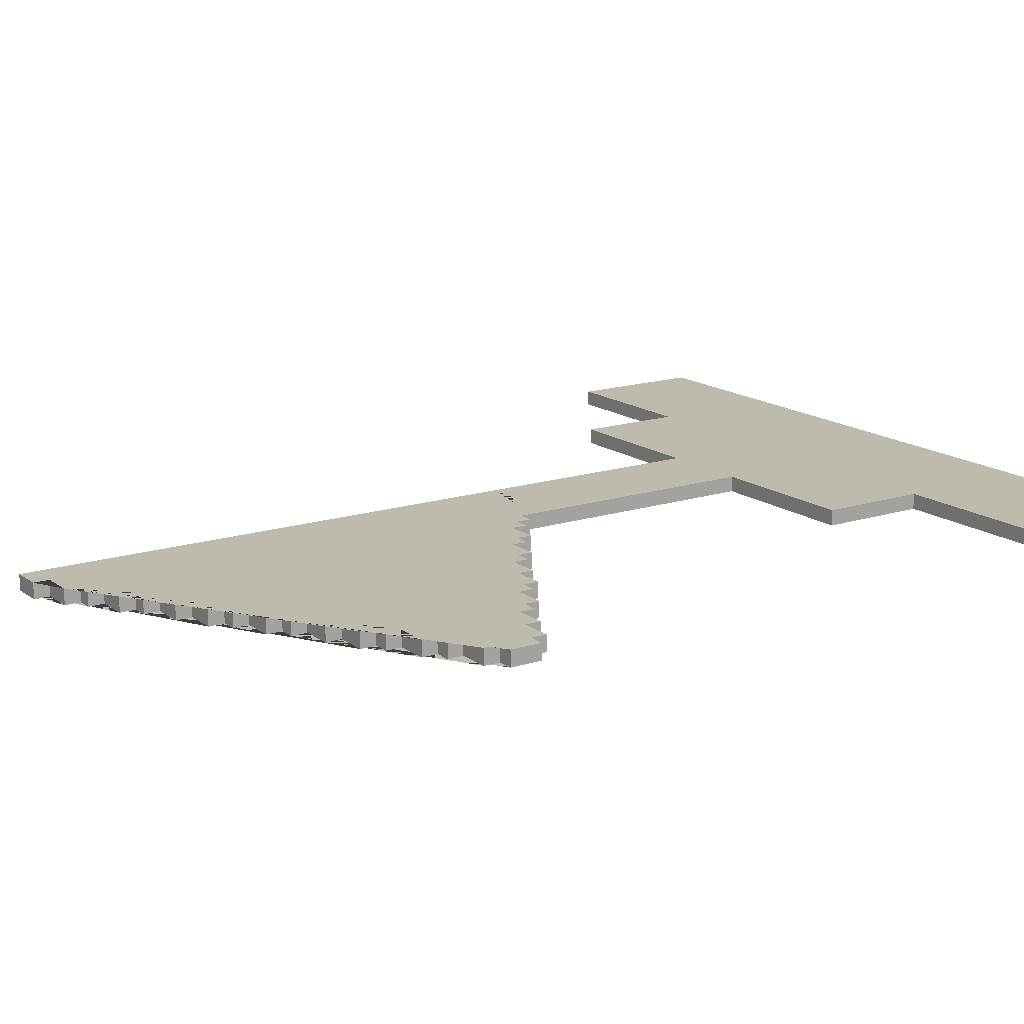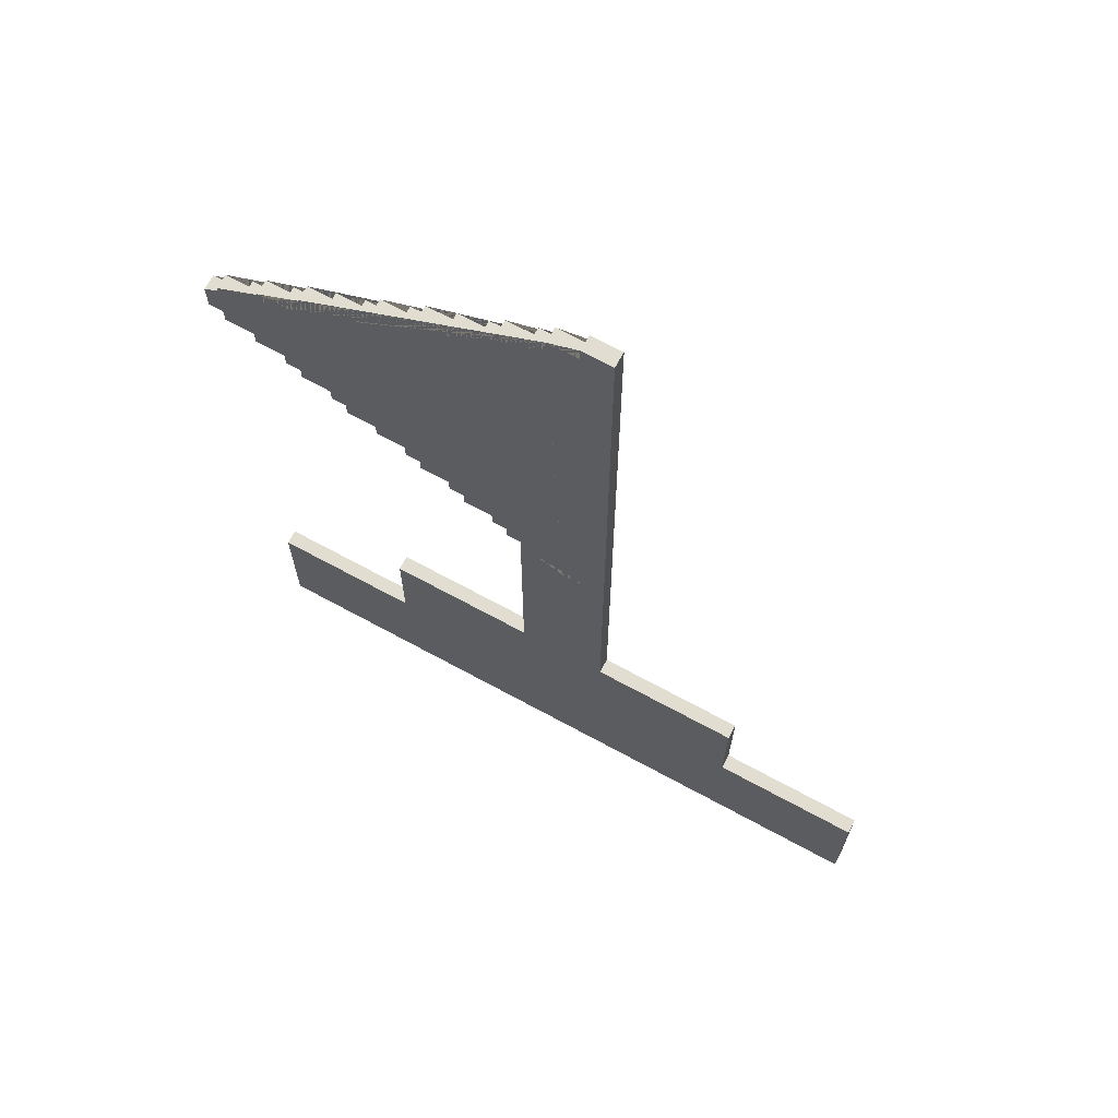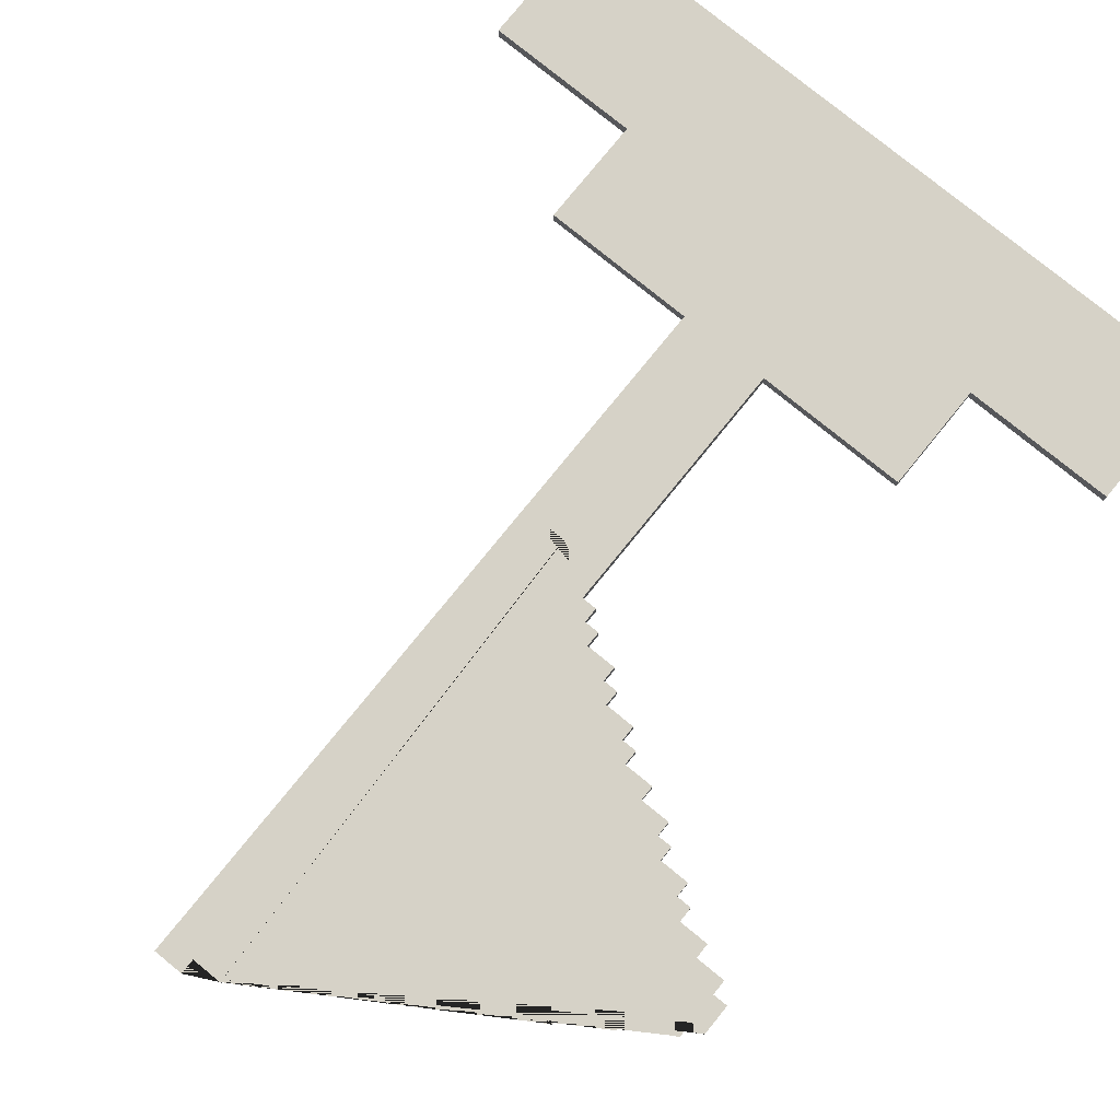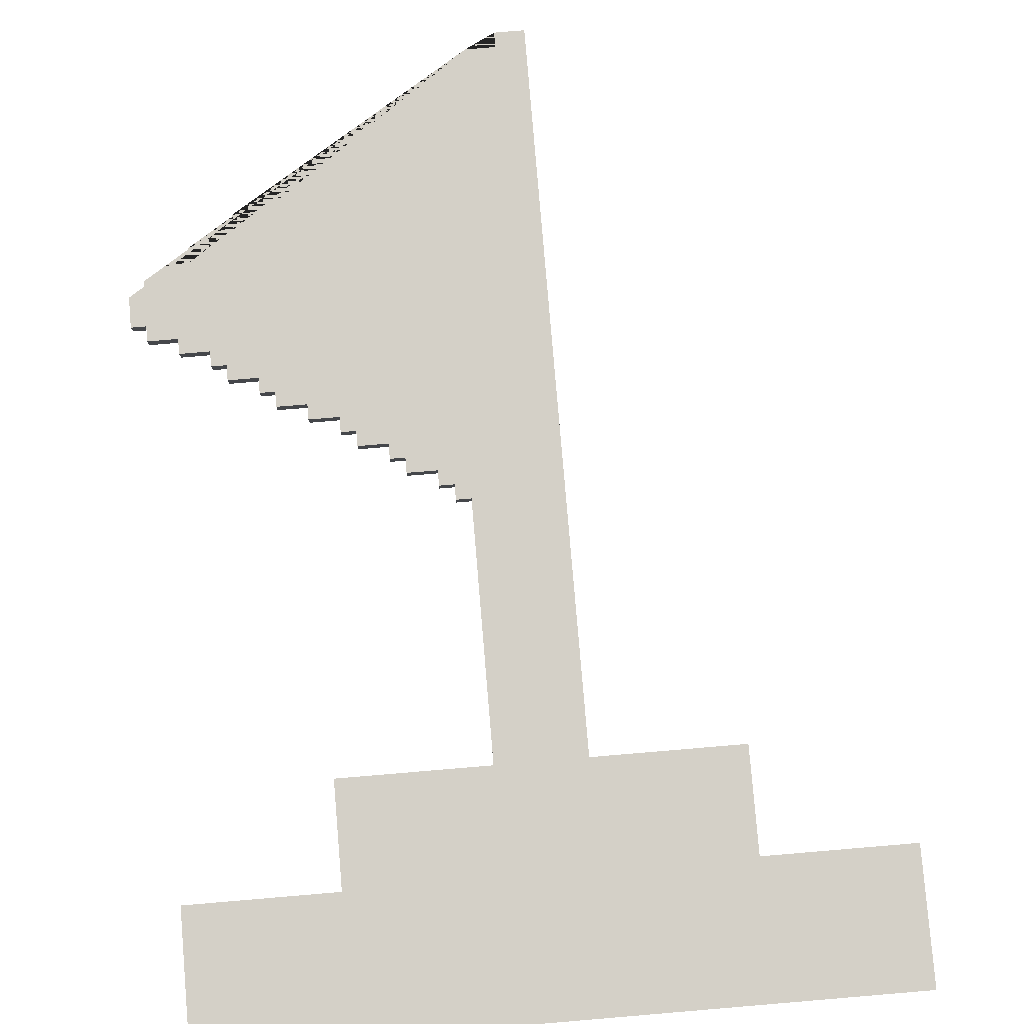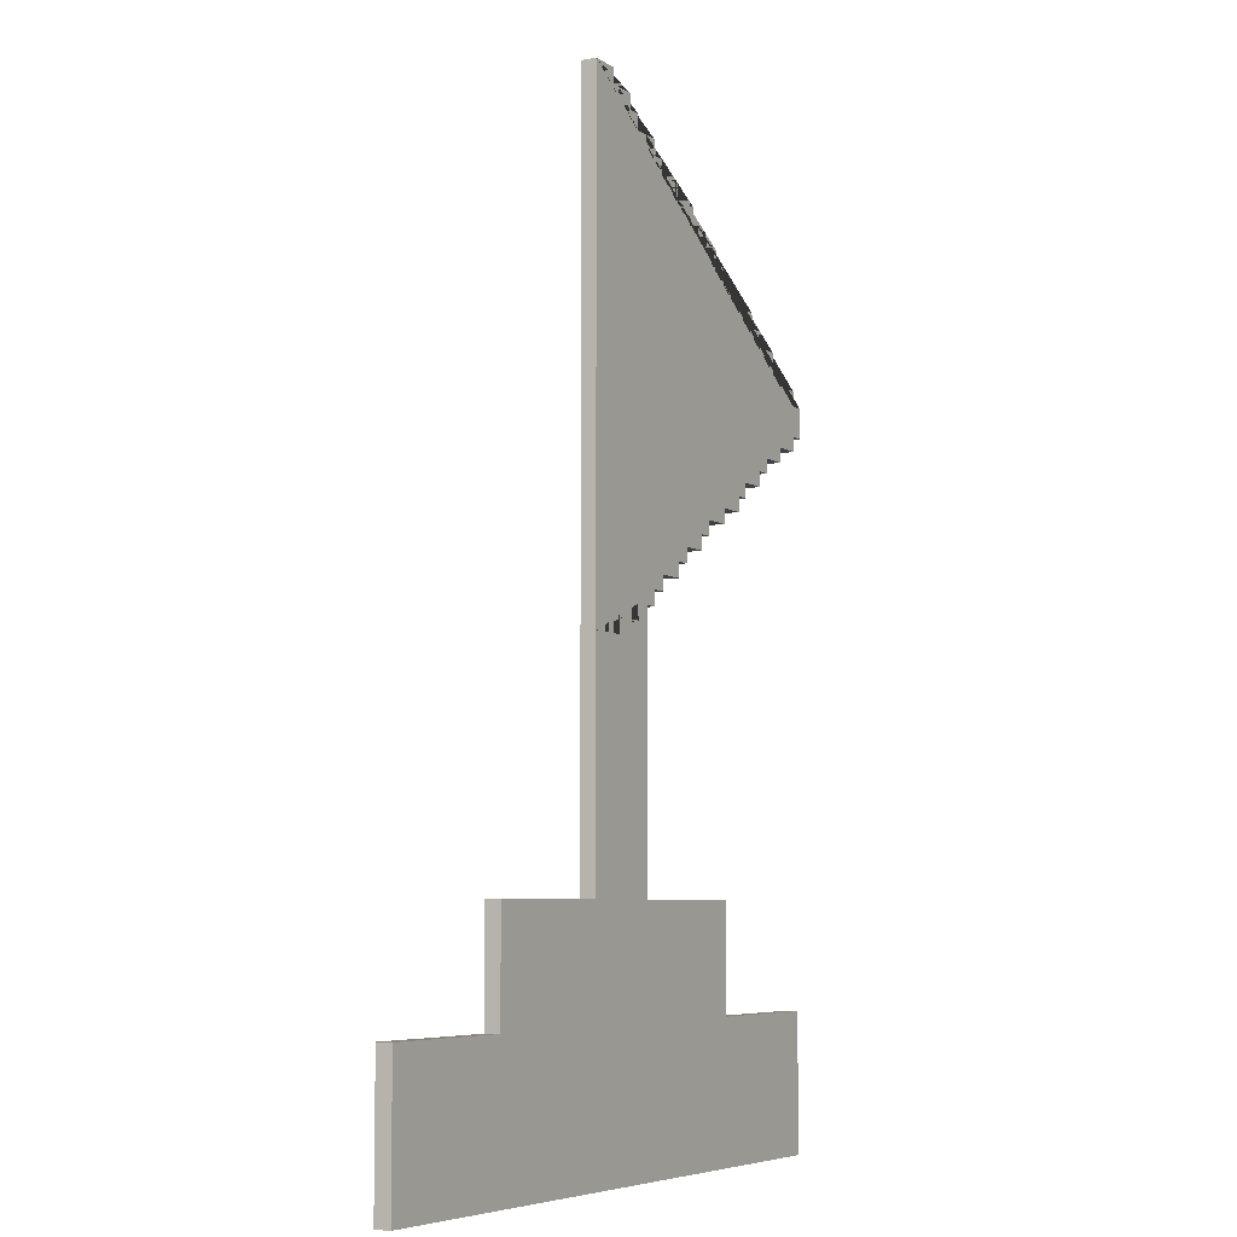
<metadata>
{"format":"obj","ext":"obj","renderer":"f3d","projection":"perspective","resolution":1024,"background":"white","views":[{"elev":15.7,"azim":-124.1,"up":"+Z"},{"elev":68.6,"azim":28.6,"up":"+Y"},{"elev":78.6,"azim":-140.9,"up":"+Z"},{"elev":80.0,"azim":-4.8,"up":"+Z"},{"elev":-6.2,"azim":119.1,"up":"+Y"}]}
</metadata>
<code>
o flag
v -2.3 1.4 0
v -2.3 1.6 -0.1
v -2.3 1.4 -0.1
v -2.3 1.6 0
v -2.2 -3.2 -1e-06
v -2.2 -2.3 -0.1
v -2.2 -3.2 -0.1
v -2.2 -2.3 -0
v -2.2 1.3 0
v -2.2 1.4 -0.1
v -2.2 1.3 -0.1
v -2.2 1.4 0
v -2.2 1.6 0
v -2.2 1.7 -0.1
v -2.2 1.6 -0.1
v -2.2 1.7 0
v -2 1.2 0
v -2 1.3 -0.1
v -2 1.2 -0.1
v -2 1.3 0
v -2 1.7 0
v -2 1.8 -0.1
v -2 1.7 -0.1
v -2 1.8 0
v -1.9 1.8 0
v -1.9 1.9 -0.1
v -1.9 1.8 -0.1
v -1.9 1.9 0
v -1.8 1.1 0
v -1.8 1.2 -0.1
v -1.8 1.1 -0.1
v -1.8 1.2 0
v -1.7 1 0
v -1.7 1.1 -0.1
v -1.7 1 -0.1
v -1.7 1.1 0
v -1.7 1.9 0
v -1.7 2 -0.1
v -1.7 1.9 -0.1
v -1.7 2 0
v -1.6 2 0
v -1.6 2.1 -0.1
v -1.6 2 -0.1
v -1.6 2.1 0
v -1.5 0.9 0
v -1.5 1 -0.1
v -1.5 0.9 -0.1
v -1.5 1 0
v -1.4 0.8 0
v -1.4 0.9 -0.1
v -1.4 0.8 -0.1
v -1.4 0.9 0
v -1.4 2.1 0
v -1.4 2.2 -0.1
v -1.4 2.1 -0.1
v -1.4 2.2 0
v -1.2 -2.3 -0
v -1.2 -1.6 -0.1
v -1.2 -2.3 -0.1
v -1.2 -1.6 -0
v -1.2 0.7 0
v -1.2 0.8 -0.1
v -1.2 0.7 -0.1
v -1.2 0.8 0
v -1.2 2.2 0
v -1.2 2.3 -0.1
v -1.2 2.2 -0.1
v -1.2 2.3 0
v -1.1 2.3 0
v -1.1 2.4 -0.1
v -1.1 2.3 -0.1
v -1.1 2.4 0
v -1 0.6 0
v -1 0.7 -0.1
v -1 0.6 -0.1
v -1 0.7 0
v -0.9 0.5 0
v -0.9 0.6 -0.1
v -0.9 0.5 -0.1
v -0.9 0.6 0
v -0.9 2.4 0
v -0.9 2.5 -0.1
v -0.9 2.4 -0.1
v -0.9 2.5 0
v -0.8 2.5 0
v -0.8 2.6 -0.1
v -0.8 2.5 -0.1
v -0.8 2.6 0
v -0.7 0.4 0
v -0.7 0.5 -0.1
v -0.7 0.4 -0.1
v -0.7 0.5 0
v -0.6 0.3 0
v -0.6 0.4 -0.1
v -0.6 0.3 -0.1
v -0.6 0.4 0
v -0.6 2.6 0
v -0.6 2.7 -0.1
v -0.6 2.6 -0.1
v -0.6 2.7 0
v -0.4 0.2 0
v -0.4 0.3 -0.1
v -0.4 0.2 -0.1
v -0.4 0.3 0
v -0.4 2.7 0
v -0.4 2.8 -0.1
v -0.4 2.7 -0.1
v -0.4 2.8 0
v -0.3 0.1 0
v -0.3 0.2 -0.1
v -0.3 0.1 -0.1
v -0.3 0.2 0
v -0.3 2.8 0
v -0.3 2.9 -0.1
v -0.3 2.8 -0.1
v -0.3 2.9 0
v -0.2 -1.6 -0
v -0.2 0.1 -0.1
v -0.2 -1.6 -0.1
v -0.2 0.1 0
v -0.1 2.9 0
v -0.1 3 -0.1
v -0.1 2.9 -0.1
v -0.1 3 0
v 0 3 0
v 0 3.1 -0.1
v 0 3 -0.1
v 0 3.1 1e-06
v 0.2 3.1 1e-06
v 0.2 3.2 -0.1
v 0.2 3.1 -0.1
v 0.2 3.2 1e-06
v 0.4 -1.6 -0.1
v 0.4 -0.1 -0.1
v 0.4 -1.6 -0
v 0.4 3.2 -0.1
v 0.4 -0.1 -0
v 0.4 3.2 1e-06
v 1.4 -2.3 -0.1
v 1.4 -1.6 -0.1
v 1.4 -2.3 -0
v 1.4 -1.6 -0
v 2.4 -3.2 -0.1
v 2.4 -2.3 -0.1
v 2.4 -3.2 -1e-06
v 2.4 -2.3 -0
v -2.1 -3.2 -0.1
v -2.2 -3.2 -1e-06
v -2.2 -3.2 -0.1
v -2.1 -3.2 -1e-06
v 2.4 -3.2 -0.1
v 2.4 -3.2 -1e-06
v -0.2 0.1 -0.1
v -0.3 0.1 0
v -0.3 0.1 -0.1
v -0.2 0.1 0
v -0.3 0.2 -0.1
v -0.4 0.2 0
v -0.4 0.2 -0.1
v -0.3 0.2 0
v -0.4 0.3 -0.1
v -0.6 0.3 0
v -0.6 0.3 -0.1
v -0.4 0.3 0
v -0.6 0.4 -0.1
v -0.7 0.4 0
v -0.7 0.4 -0.1
v -0.6 0.4 0
v -0.7 0.5 -0.1
v -0.9 0.5 0
v -0.9 0.5 -0.1
v -0.7 0.5 0
v -0.9 0.6 -0.1
v -1 0.6 0
v -1 0.6 -0.1
v -0.9 0.6 0
v -1 0.7 -0.1
v -1.2 0.7 0
v -1.2 0.7 -0.1
v -1 0.7 0
v -1.2 0.8 -0.1
v -1.4 0.8 0
v -1.4 0.8 -0.1
v -1.2 0.8 0
v -1.4 0.9 -0.1
v -1.5 0.9 0
v -1.5 0.9 -0.1
v -1.4 0.9 0
v -1.5 1 -0.1
v -1.7 1 0
v -1.7 1 -0.1
v -1.5 1 0
v -1.7 1.1 -0.1
v -1.8 1.1 0
v -1.8 1.1 -0.1
v -1.7 1.1 0
v -1.8 1.2 -0.1
v -2 1.2 0
v -2 1.2 -0.1
v -1.8 1.2 0
v -2 1.3 -0.1
v -2.2 1.3 0
v -2.2 1.3 -0.1
v -2 1.3 0
v -2.2 1.4 -0.1
v -2.3 1.4 0
v -2.3 1.4 -0.1
v -2.2 1.4 0
v -2.2 -2.3 -0.1
v -2.2 -2.3 -0
v -2.1 -2.3 -0.1
v -2.1 -2.3 -0
v -1.2 -2.3 -0.1
v -1.2 -2.3 -0
v 1.4 -2.3 -0.1
v 1.4 -2.3 -0
v 2.4 -2.3 -0.1
v 2.4 -2.3 -0
v -1.2 -1.6 -0.1
v -1.2 -1.6 -0
v -1.1 -1.6 -0.1
v -1.1 -1.6 -0
v -0.2 -1.6 -0.1
v -0.2 -1.6 -0
v 0.4 -1.6 -0.1
v 0.4 -1.6 -0
v 1.4 -1.6 -0.1
v 1.4 -1.6 -0
v -2.3 1.6 -0.1
v -2.3 1.6 0
v -2.2 1.6 -0.1
v -2.2 1.6 0
v -2.2 1.7 -0.1
v -2.2 1.7 0
v -2 1.7 -0.1
v -2 1.7 0
v -2 1.8 -0.1
v -2 1.8 0
v -1.9 1.8 -0.1
v -1.9 1.8 0
v -1.9 1.9 -0.1
v -1.9 1.9 0
v -1.7 1.9 -0.1
v -1.7 1.9 0
v -1.7 2 -0.1
v -1.7 2 0
v -1.6 2 -0.1
v -1.6 2 0
v -1.6 2.1 -0.1
v -1.6 2.1 0
v -1.4 2.1 -0.1
v -1.4 2.1 0
v -1.4 2.2 -0.1
v -1.4 2.2 0
v -1.2 2.2 -0.1
v -1.2 2.2 0
v -1.2 2.3 -0.1
v -1.2 2.3 0
v -1.1 2.3 -0.1
v -1.1 2.3 0
v -1.1 2.4 -0.1
v -1.1 2.4 0
v -0.9 2.4 -0.1
v -0.9 2.4 0
v -0.9 2.5 -0.1
v -0.9 2.5 0
v -0.8 2.5 -0.1
v -0.8 2.5 0
v -0.8 2.6 -0.1
v -0.8 2.6 0
v -0.6 2.6 -0.1
v -0.6 2.6 0
v -0.6 2.7 -0.1
v -0.6 2.7 0
v -0.4 2.7 -0.1
v -0.4 2.7 0
v -0.4 2.8 -0.1
v -0.4 2.8 0
v -0.3 2.8 -0.1
v -0.3 2.8 0
v -0.3 2.9 -0.1
v -0.3 2.9 0
v -0.1 2.9 -0.1
v -0.1 2.9 0
v -0.1 3 -0.1
v -0.1 3 0
v 0 3 -0.1
v 0 3 0
v 0 3.1 -0.1
v 0 3.1 1e-06
v 0.2 3.1 -0.1
v 0.2 3.1 1e-06
v 0.2 3.2 -0.1
v 0.2 3.2 1e-06
v 0.4 3.2 -0.1
v 0.4 3.2 1e-06
v -2.2 -2.3 -0.1
v -2.1 -3.2 -0.1
v -2.2 -3.2 -0.1
v -2.1 -2.3 -0.1
v 2.4 -3.2 -0.1
v -1.2 -2.3 -0.1
v -1.1 -2.3 -0.1
v 1.4 -2.3 -0.1
v 2.4 -2.3 -0.1
v -1.2 -1.6 -0.1
v -1.1 -1.6 -0.1
v -0.2 -1.6 -0.1
v 0.4 -1.6 -0.1
v 1.4 -1.6 -0.1
v 0.1 -0.1 -0.1
v 0.4 -0.1 -0.1
v -0.1 0 -0.1
v 0.1 0 -0.1
v -0.2 0.1 -0.1
v -0.1 0.1 -0.1
v -0.3 0.2 -0.1
v -0.3 0.1 -0.1
v -0.4 0.3 -0.1
v -0.4 0.2 -0.1
v -0.6 0.4 -0.1
v -0.6 0.3 -0.1
v -0.7 0.5 -0.1
v -0.7 0.4 -0.1
v -0.9 0.6 -0.1
v -0.9 0.5 -0.1
v -1 0.7 -0.1
v -1 0.6 -0.1
v -1.2 0.8 -0.1
v -1.2 0.7 -0.1
v -1.4 0.9 -0.1
v -1.4 0.8 -0.1
v -1.5 1 -0.1
v -1.5 0.9 -0.1
v -1.7 1.1 -0.1
v -1.7 1 -0.1
v -1.8 1.2 -0.1
v -1.8 1.1 -0.1
v -2 1.3 -0.1
v -2 1.2 -0.1
v -2.2 1.4 -0.1
v -2.2 1.3 -0.1
v -2.3 1.6 -0.1
v -2.3 1.4 -0.1
v -2.2 1.6 -0.1
v -2.2 1.7 -0.1
v -2 1.7 -0.1
v -2 1.8 -0.1
v -1.9 1.8 -0.1
v -1.9 1.9 -0.1
v -1.7 1.9 -0.1
v -1.7 2 -0.1
v -1.6 2 -0.1
v -1.6 2.1 -0.1
v -1.4 2.1 -0.1
v -1.4 2.2 -0.1
v -1.2 2.2 -0.1
v -1.2 2.3 -0.1
v -1.1 2.3 -0.1
v -1.1 2.4 -0.1
v -0.9 2.4 -0.1
v -0.9 2.5 -0.1
v -0.8 2.5 -0.1
v -0.8 2.6 -0.1
v -0.6 2.6 -0.1
v -0.6 2.7 -0.1
v -0.4 2.7 -0.1
v -0.4 2.8 -0.1
v -0.3 2.8 -0.1
v -0.3 2.9 -0.1
v -0.1 2.9 -0.1
v -0.1 3 -0.1
v 0 3 -0.1
v 0 3.1 -0.1
v 0.2 3.1 -0.1
v 0.2 3.2 -0.1
v 0.4 3.2 -0.1
v -2.2 -3.2 -1e-06
v -2.1 -3.2 -1e-06
v -2.2 -2.3 -0
v 2.4 -3.2 -1e-06
v -2.1 -2.3 -0
v -1.2 -2.3 -0
v -1.1 -2.3 -0
v 1.4 -2.3 -0
v 2.4 -2.3 -0
v -1.2 -1.6 -0
v -1.1 -1.6 -0
v -0.2 -1.6 -0
v 0.4 -1.6 -0
v 1.4 -1.6 -0
v 0.1 -0.1 -0
v 0.4 -0.1 -0
v -0.1 0 0
v 0.1 0 0
v -0.2 0.1 0
v -0.1 0.1 0
v -0.3 0.1 0
v -0.3 0.2 0
v -0.4 0.2 0
v -0.4 0.3 0
v -0.6 0.3 0
v -0.6 0.4 0
v -0.7 0.4 0
v -0.7 0.5 0
v -0.9 0.5 0
v -0.9 0.6 0
v -1 0.6 0
v -1 0.7 0
v -1.2 0.7 0
v -1.2 0.8 0
v -1.4 0.8 0
v -1.4 0.9 0
v -1.5 0.9 0
v -1.5 1 0
v -1.7 1 0
v -1.7 1.1 0
v -1.8 1.1 0
v -1.8 1.2 0
v -2 1.2 0
v -2 1.3 0
v -2.2 1.3 0
v -2.2 1.4 0
v -2.3 1.4 0
v -2.3 1.6 0
v -2.2 1.6 0
v -2.2 1.7 0
v -2 1.7 0
v -2 1.8 0
v -1.9 1.8 0
v -1.9 1.9 0
v -1.7 1.9 0
v -1.7 2 0
v -1.6 2 0
v -1.6 2.1 0
v -1.4 2.1 0
v -1.4 2.2 0
v -1.2 2.2 0
v -1.2 2.3 0
v -1.1 2.3 0
v -1.1 2.4 0
v -0.9 2.4 0
v -0.9 2.5 0
v -0.8 2.5 0
v -0.8 2.6 0
v -0.6 2.6 0
v -0.6 2.7 0
v -0.4 2.7 0
v -0.4 2.8 0
v -0.3 2.8 0
v -0.3 2.9 0
v -0.1 2.9 0
v -0.1 3 0
v 0 3 0
v 0 3.1 1e-06
v 0.2 3.1 1e-06
v 0.2 3.2 1e-06
v 0.4 3.2 1e-06
f 379 382 380 378
f 176 174 175 173
f 84 82 83 81
f 12 10 11 9
f 64 62 63 61
f 238 240 239 237
f 16 14 15 13
f 88 86 87 85
f 172 170 171 169
f 208 206 207 205
f 96 94 95 93
f 48 46 47 45
f 220 222 221 219
f 40 38 39 37
f 246 248 247 245
f 32 30 31 29
f 234 236 235 233
f 4 2 3 1
f 160 158 159 157
f 282 284 283 281
f 278 280 279 277
f 262 264 263 261
f 196 194 195 193
f 254 256 255 253
f 200 198 199 197
f 134 137 135 133
f 140 142 141 139
f 152 150 147 151
f 112 110 111 109
f 104 102 103 101
f 164 162 163 161
f 192 190 191 189
f 56 54 55 53
f 44 42 43 41
f 290 292 291 289
f 184 182 183 181
f 168 166 167 165
f 209 210 211
f 211 210 212
f 211 212 213
f 213 212 214
f 215 216 217
f 217 216 218
f 222 224 223 221
f 225 226 227
f 227 226 228
f 204 202 203 201
f 274 276 275 273
f 28 26 27 25
f 132 130 131 129
f 250 252 251 249
f 100 98 99 97
f 92 90 91 89
f 124 122 123 121
f 8 6 7 5
f 301 298 300 302 303 304 305
f 120 118 119 117
f 307 303 302 306
f 310 304 303 307 308 309
f 312 309 308 315 316 313 314 311
f 68 66 67 65
f 258 260 259 257
f 128 126 127 125
f 52 50 51 49
f 188 186 187 185
f 286 288 287 285
f 266 268 267 265
f 242 244 243 241
f 270 272 271 269
f 76 74 75 73
f 80 78 79 77
f 156 154 155 153
f 24 22 23 21
f 150 148 149 147
f 384 383 382 379 381 386 385
f 60 58 59 57
f 384 388 387 383
f 385 391 390 389 388 384
f 144 146 145 143
f 394 397 396 389 390 393 392 395
f 294 296 295 293
f 230 232 231 229
f 116 114 115 113
f 377 312 311 314 313 316 315 318 317 320 319 322 321 324 323 326 325 328 327 330 329 332 331 334 333 336 335 338 337 340 339 342 341 344 343 345 346 347 348 349 350 351 352 353 354 355 356 357 358 359 360 361 362 363 364 365 366 367 368 369 370 371 372 373 374 375 376
f 180 178 179 177
f 108 106 107 105
f 136 138 137 134
f 20 18 19 17
f 72 70 71 69
f 36 34 35 33
f 455 454 453 452 451 450 449 448 447 446 445 444 443 442 441 440 439 438 437 436 435 434 433 432 431 430 429 428 427 426 425 424 423 422 421 420 419 418 417 416 415 414 413 412 411 410 409 408 407 406 405 404 403 402 401 400 399 398 396 397 394 395 392 393 458 457 456
f 300 298 299 297

</code>
